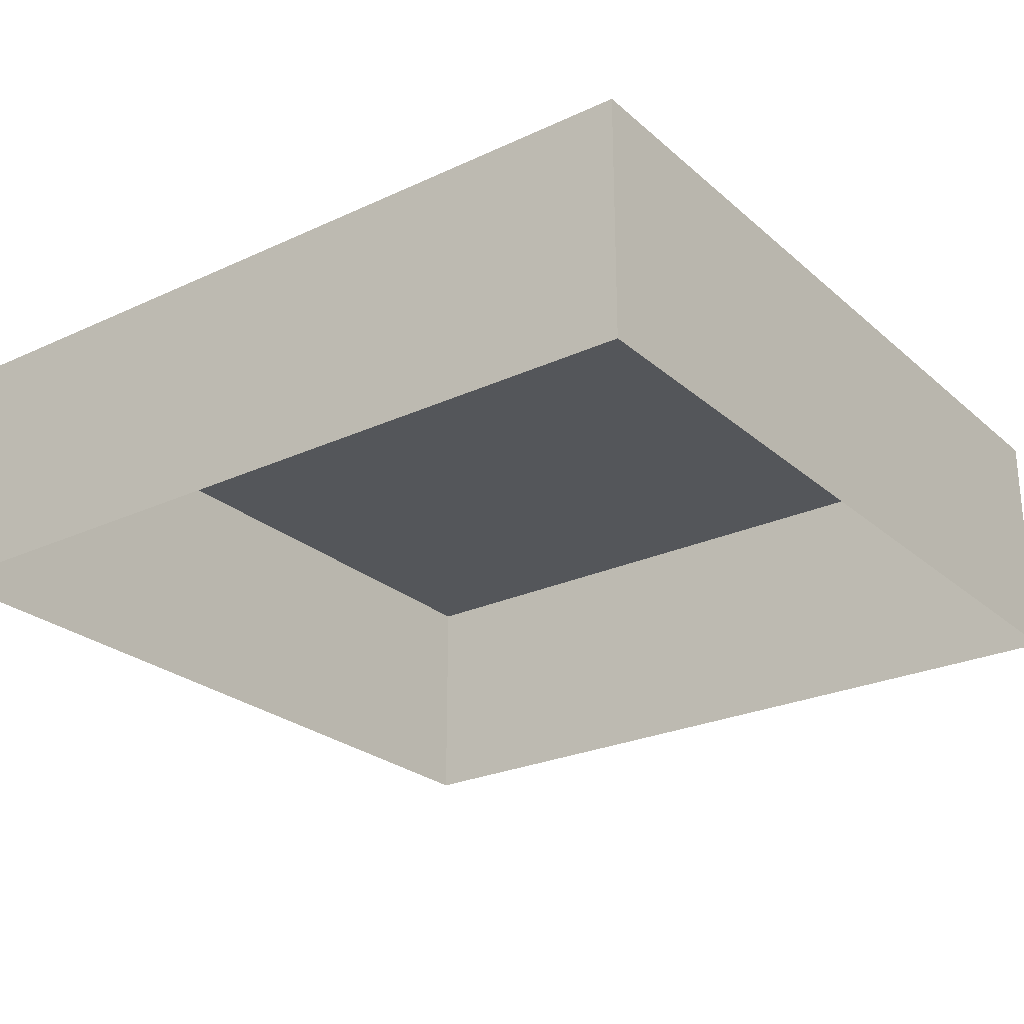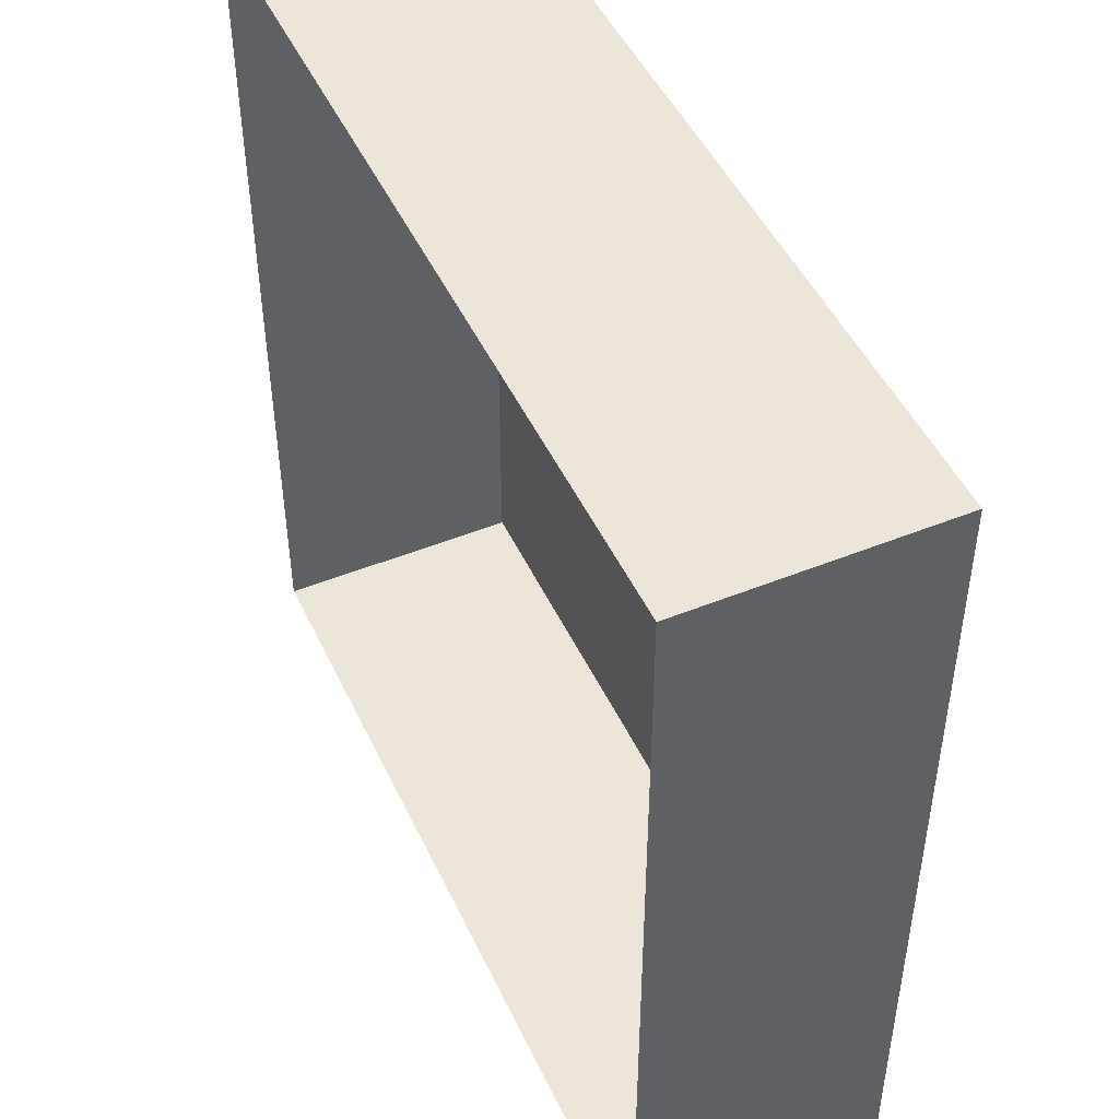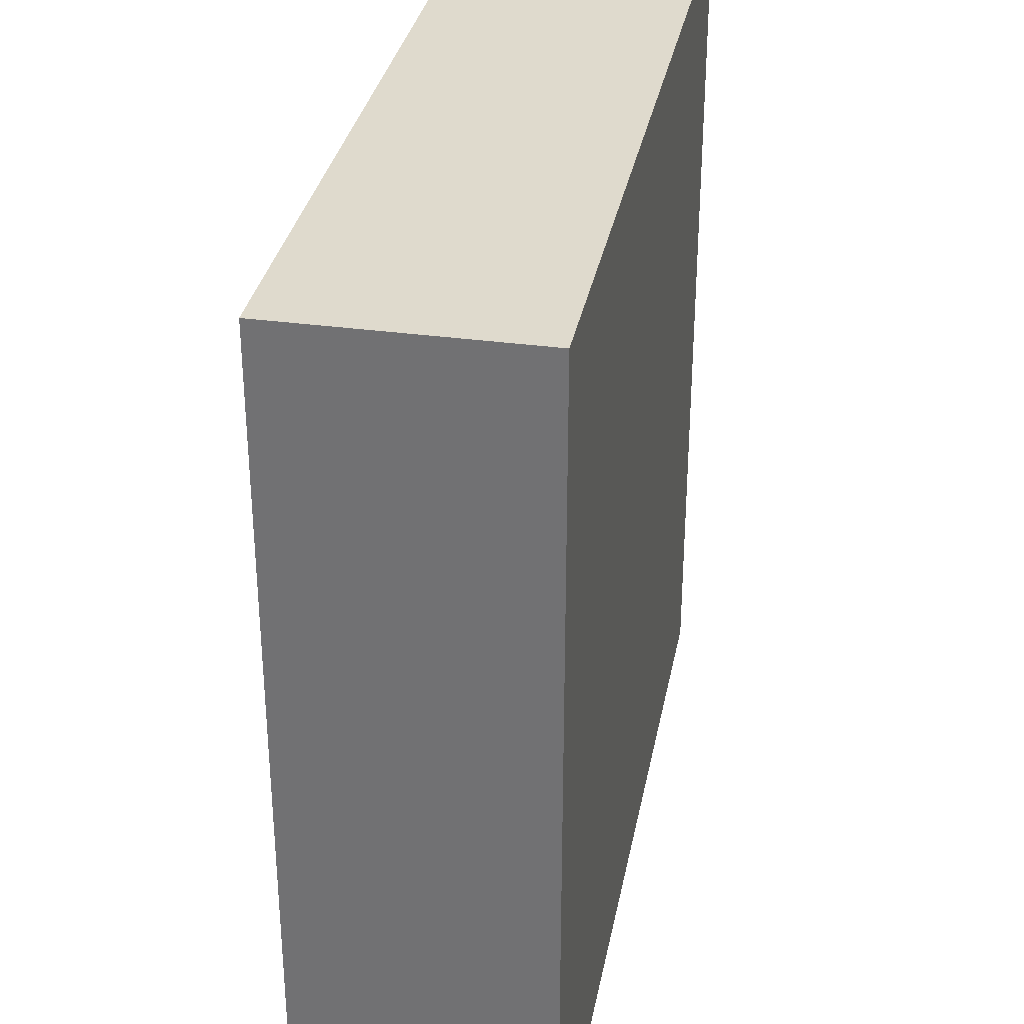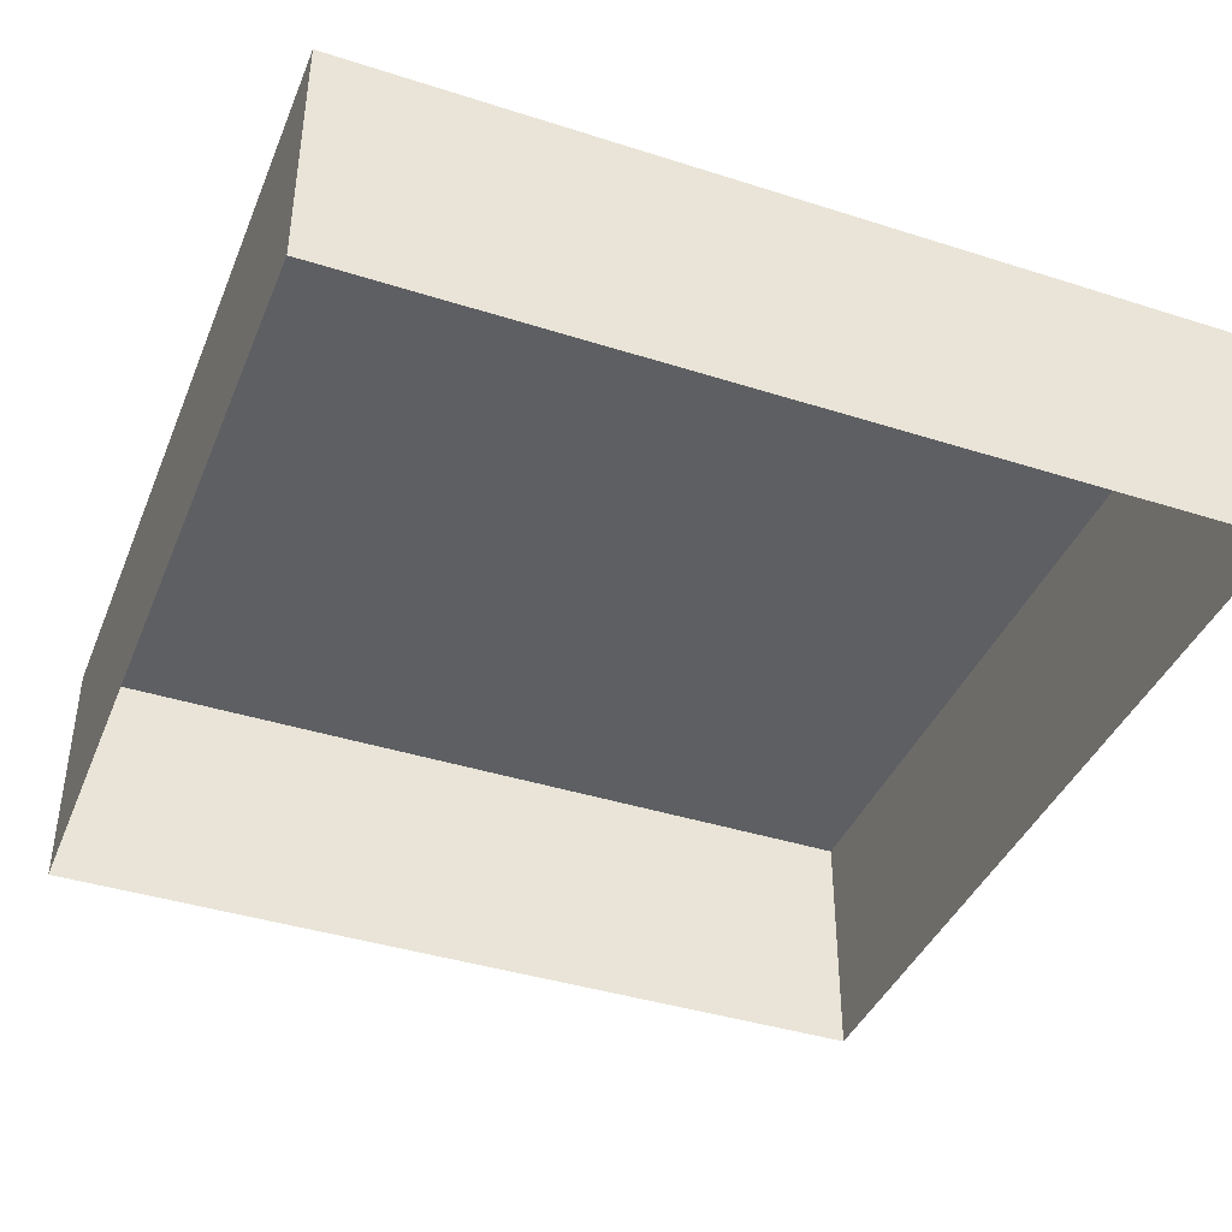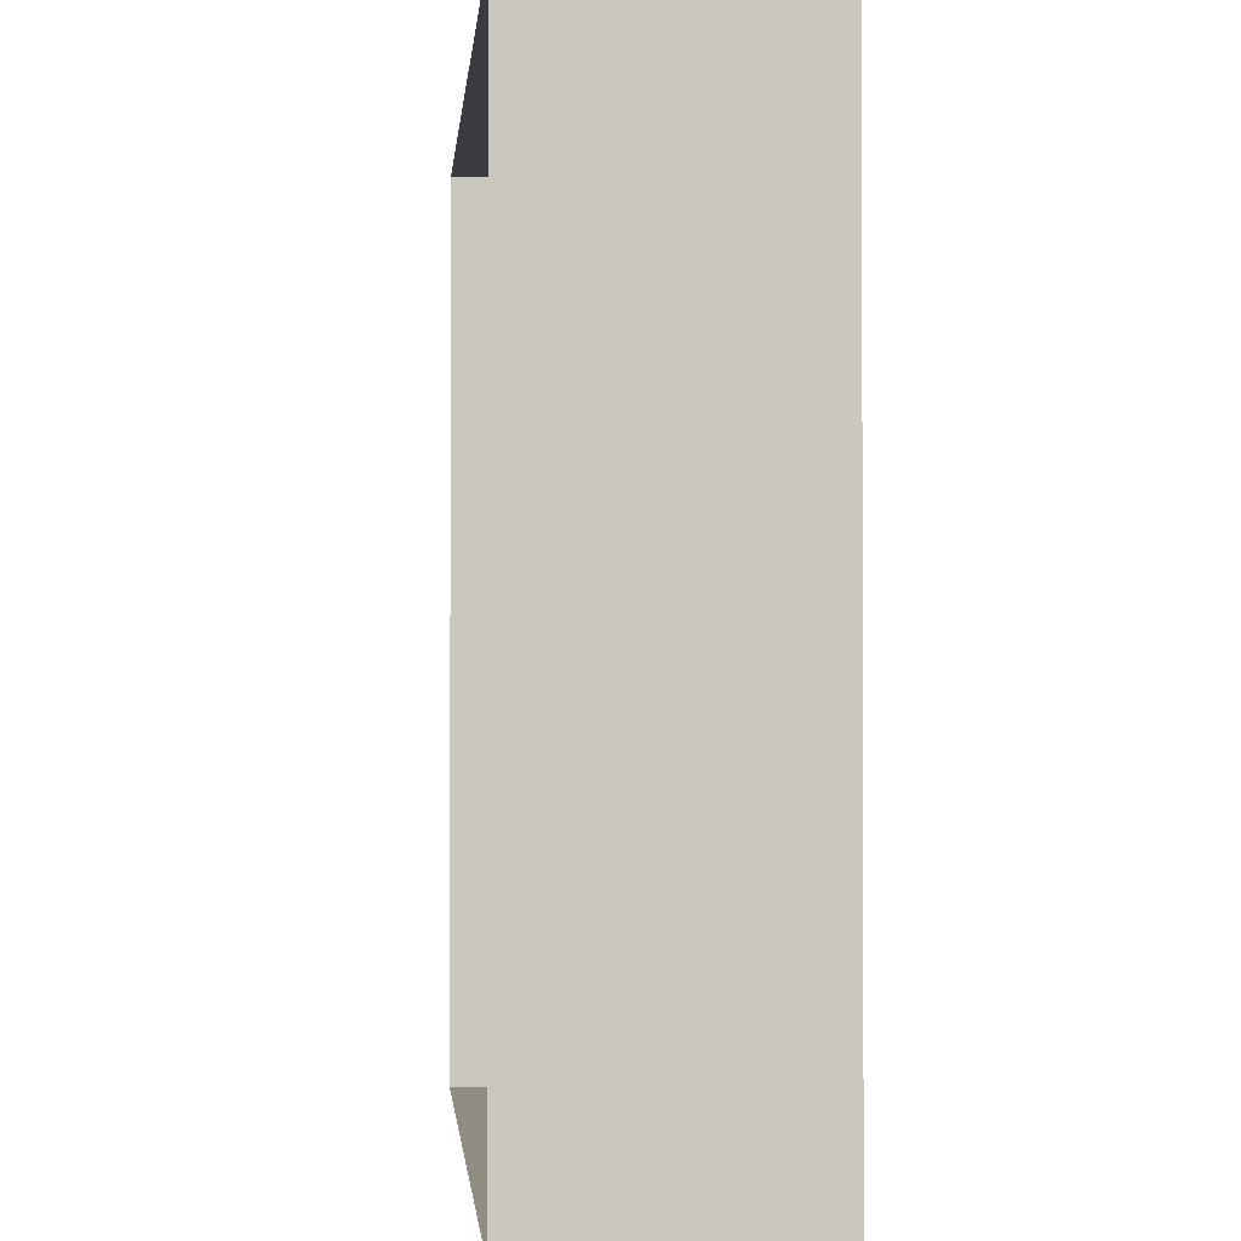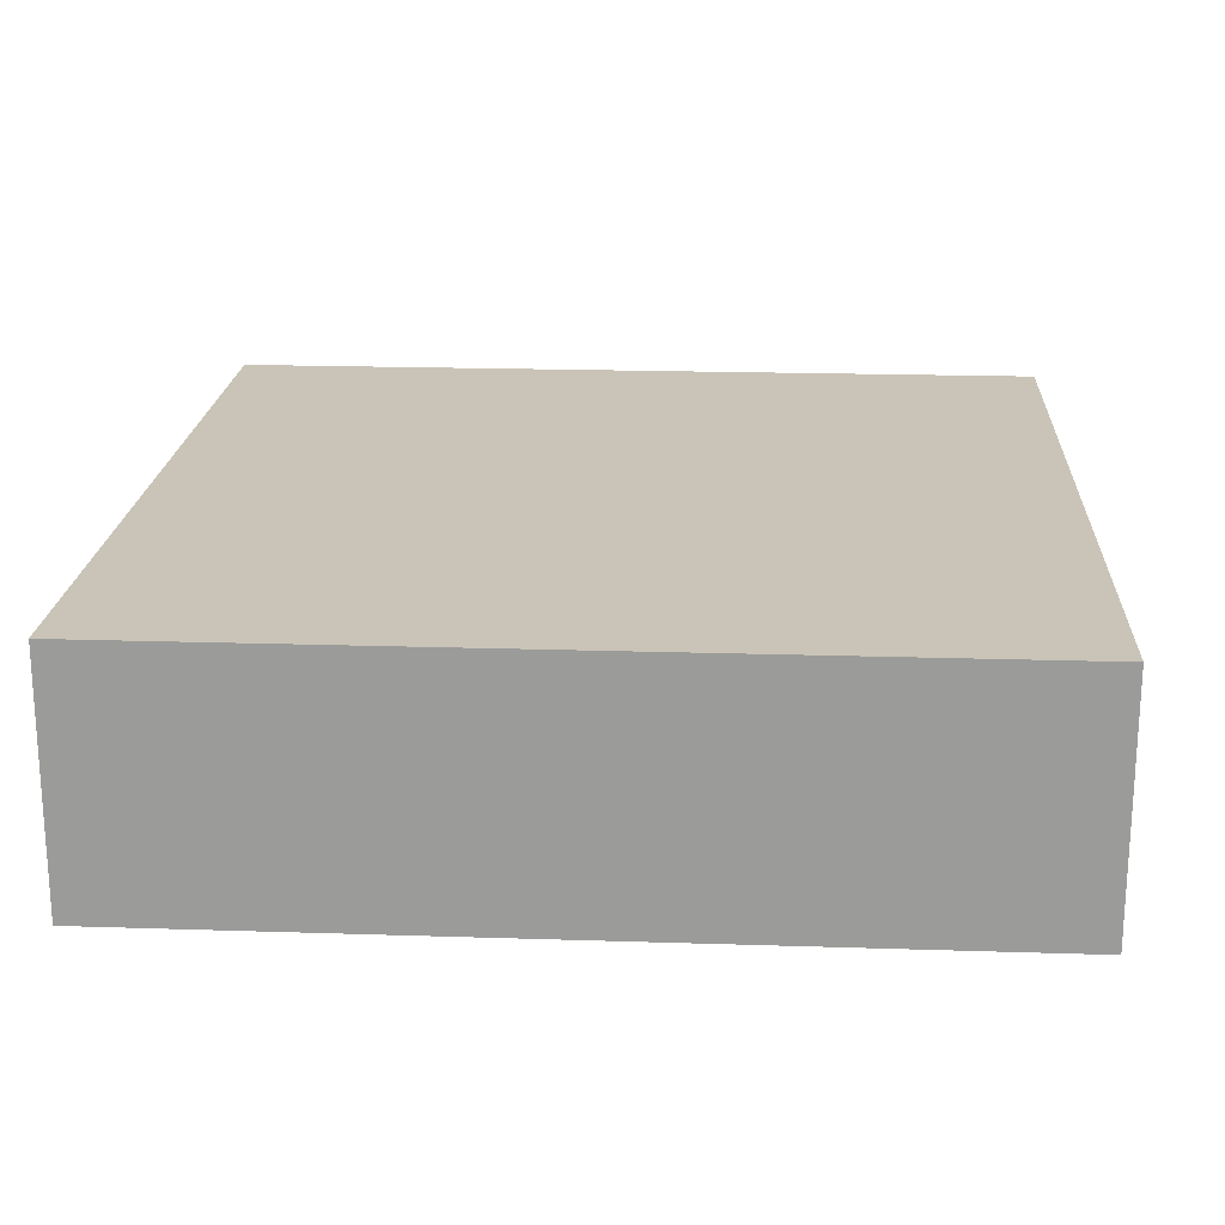
<metadata>
{"format":"obj","ext":"obj","renderer":"f3d","projection":"perspective","resolution":1024,"background":"white","views":[{"elev":-25.6,"azim":-143.5,"up":"+Y"},{"elev":48.0,"azim":65.6,"up":"+Z"},{"elev":32.9,"azim":100.8,"up":"+Z"},{"elev":-40.6,"azim":-111.3,"up":"+Y"},{"elev":-1.3,"azim":85.1,"up":"+Z"},{"elev":19.9,"azim":3.4,"up":"+Y"}]}
</metadata>
<code>
o Plane_Plane.004
v -0.5695 0.6909 0.5695
v 0.5695 0.6909 0.5695
v 0.5695 0.6909 -0.5695
v -0.5695 0.6909 -0.5695
v 0.5695 0.3611 -0.5695
v -0.5695 0.3611 -0.5695
v -0.5695 0.3611 0.5695
v 0.5695 0.3611 0.5695
f 1 2 3 4
f 5 6 4 3
f 7 8 2 1
f 8 5 3 2
f 6 7 1 4

</code>
